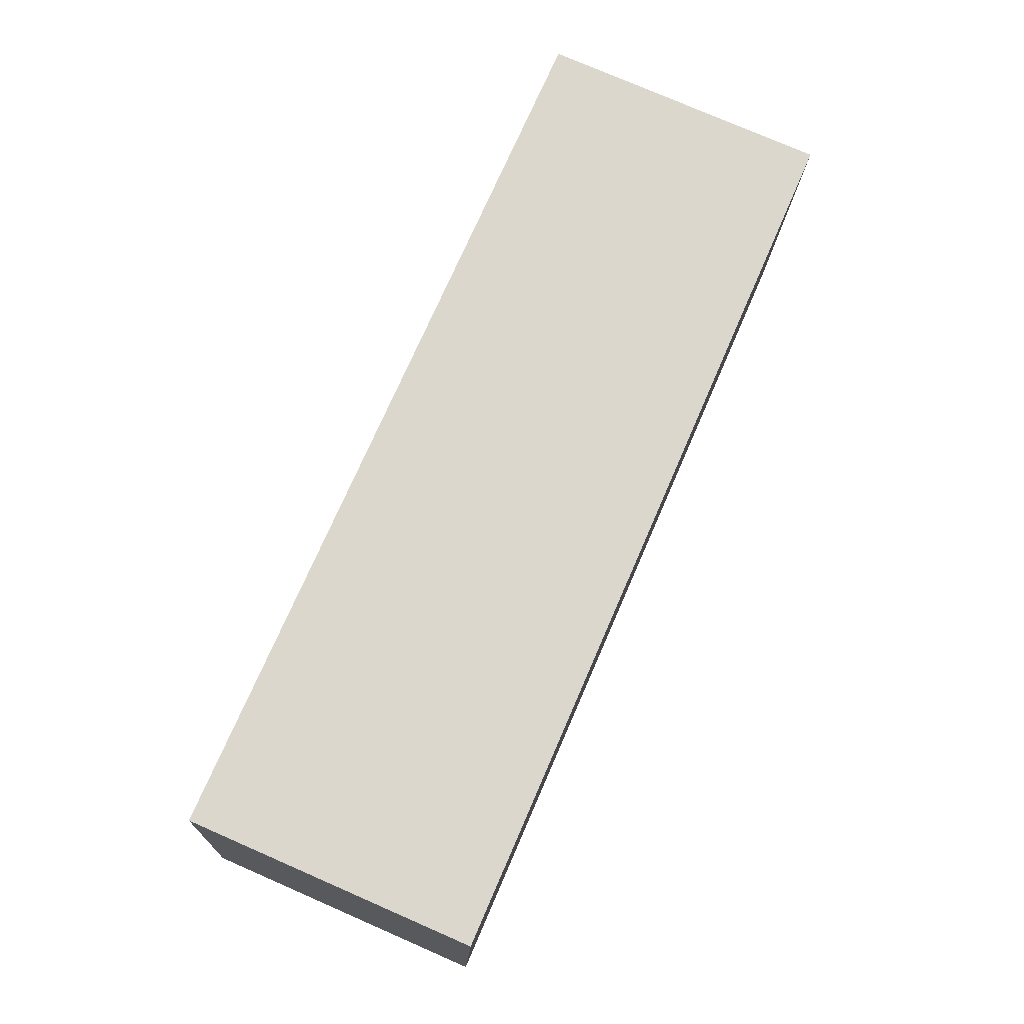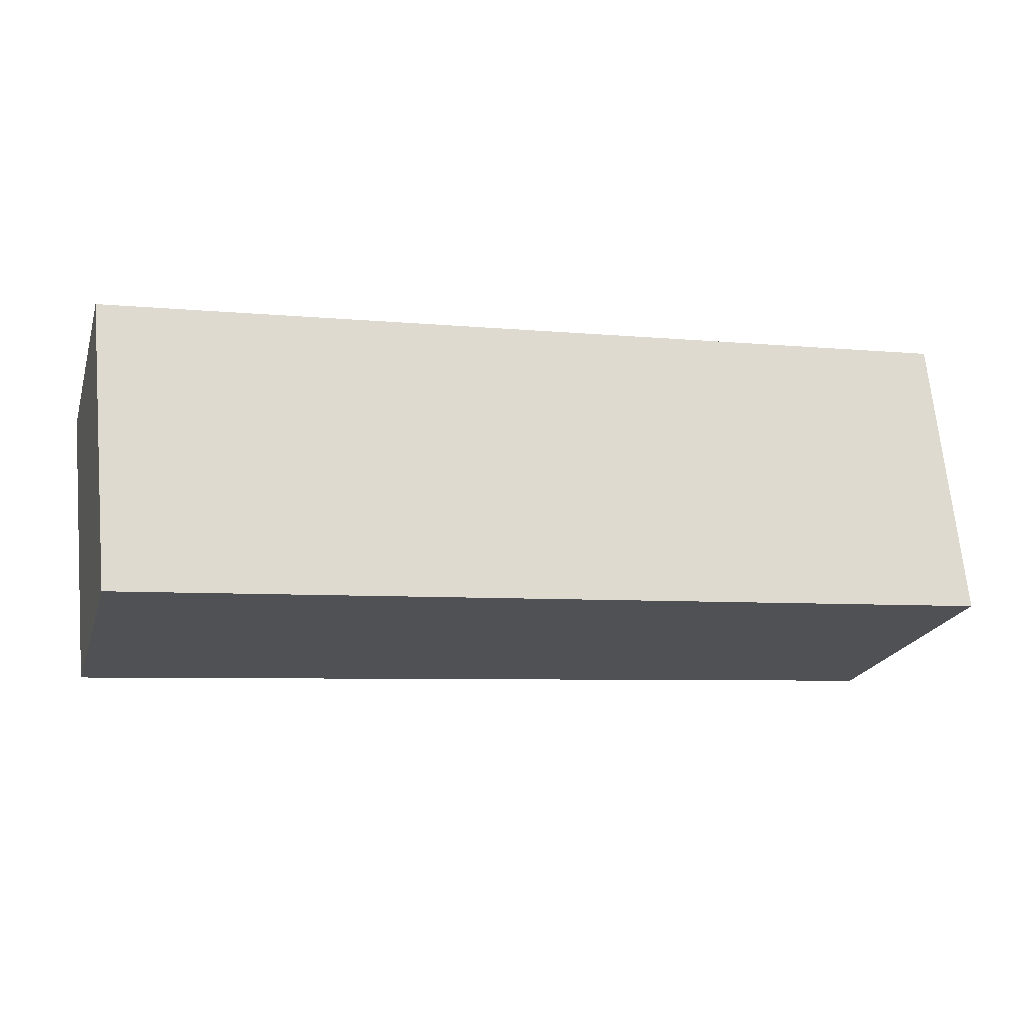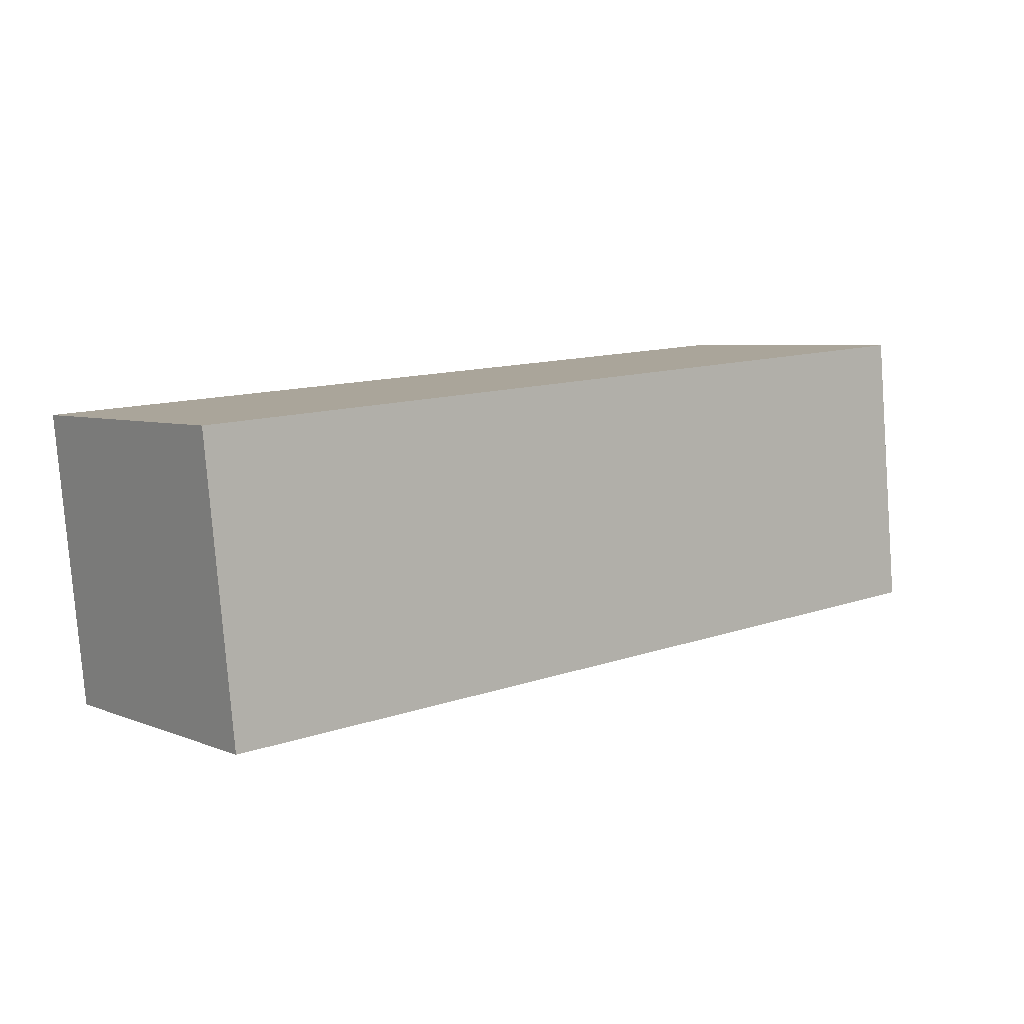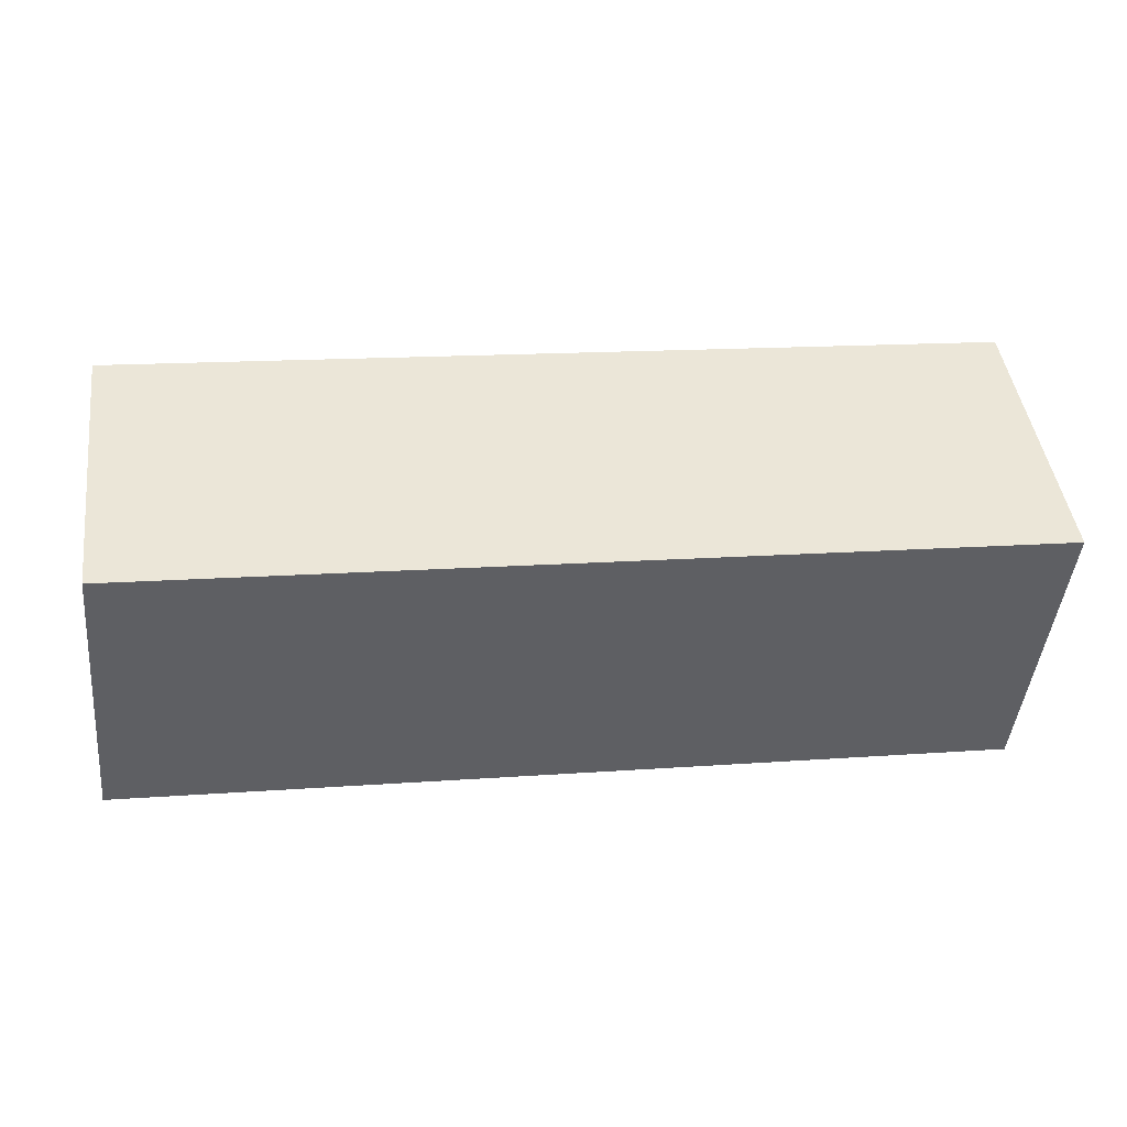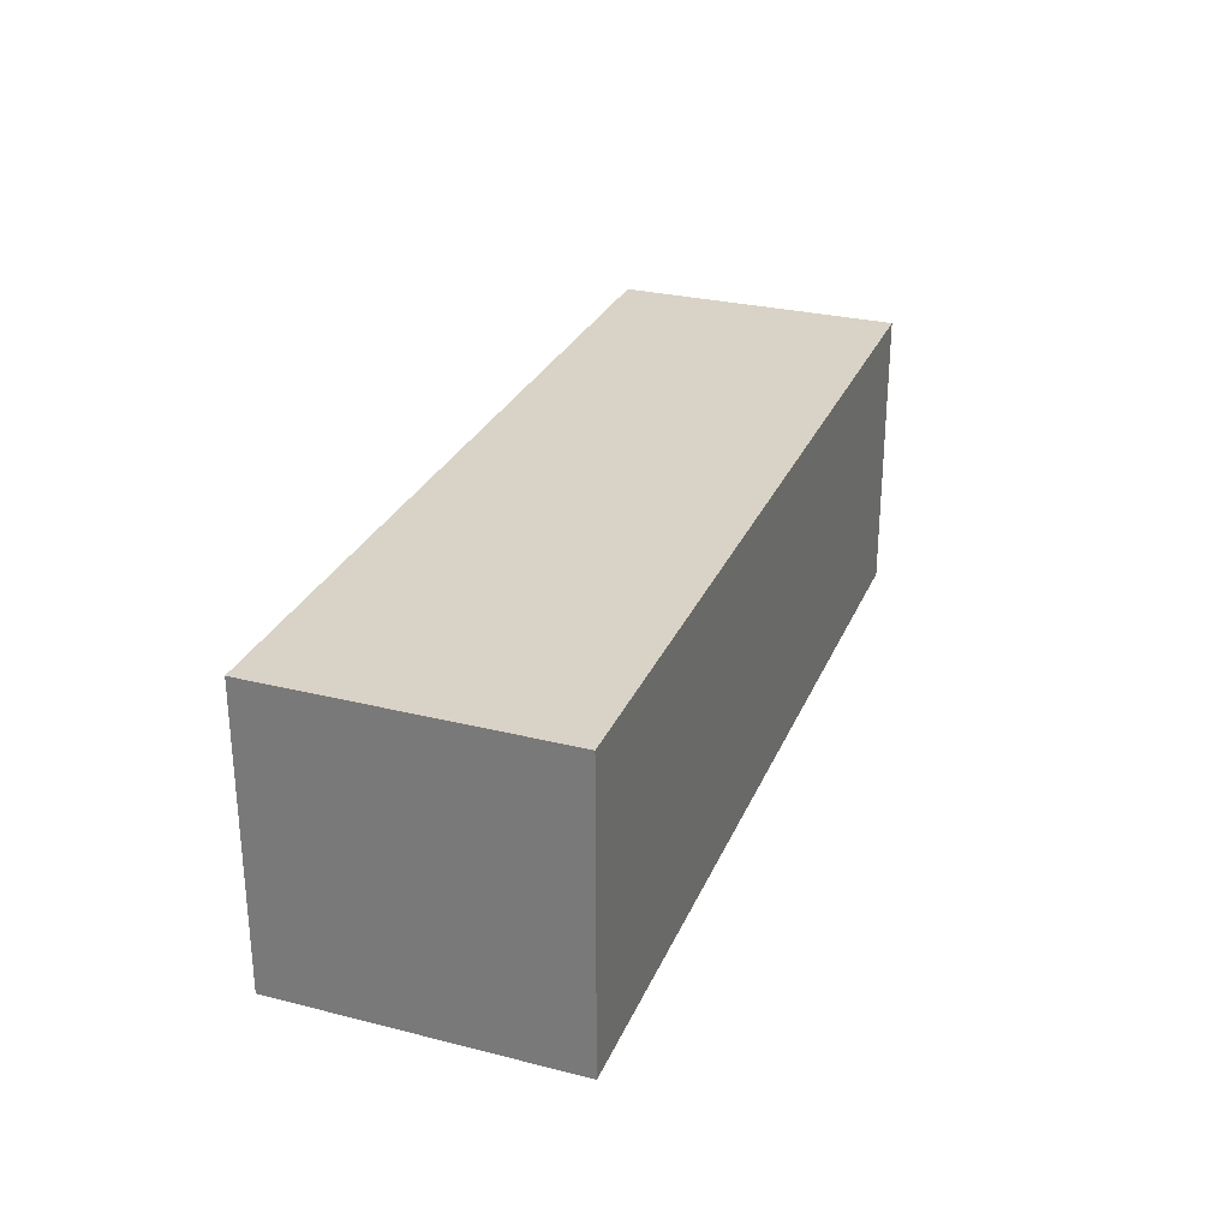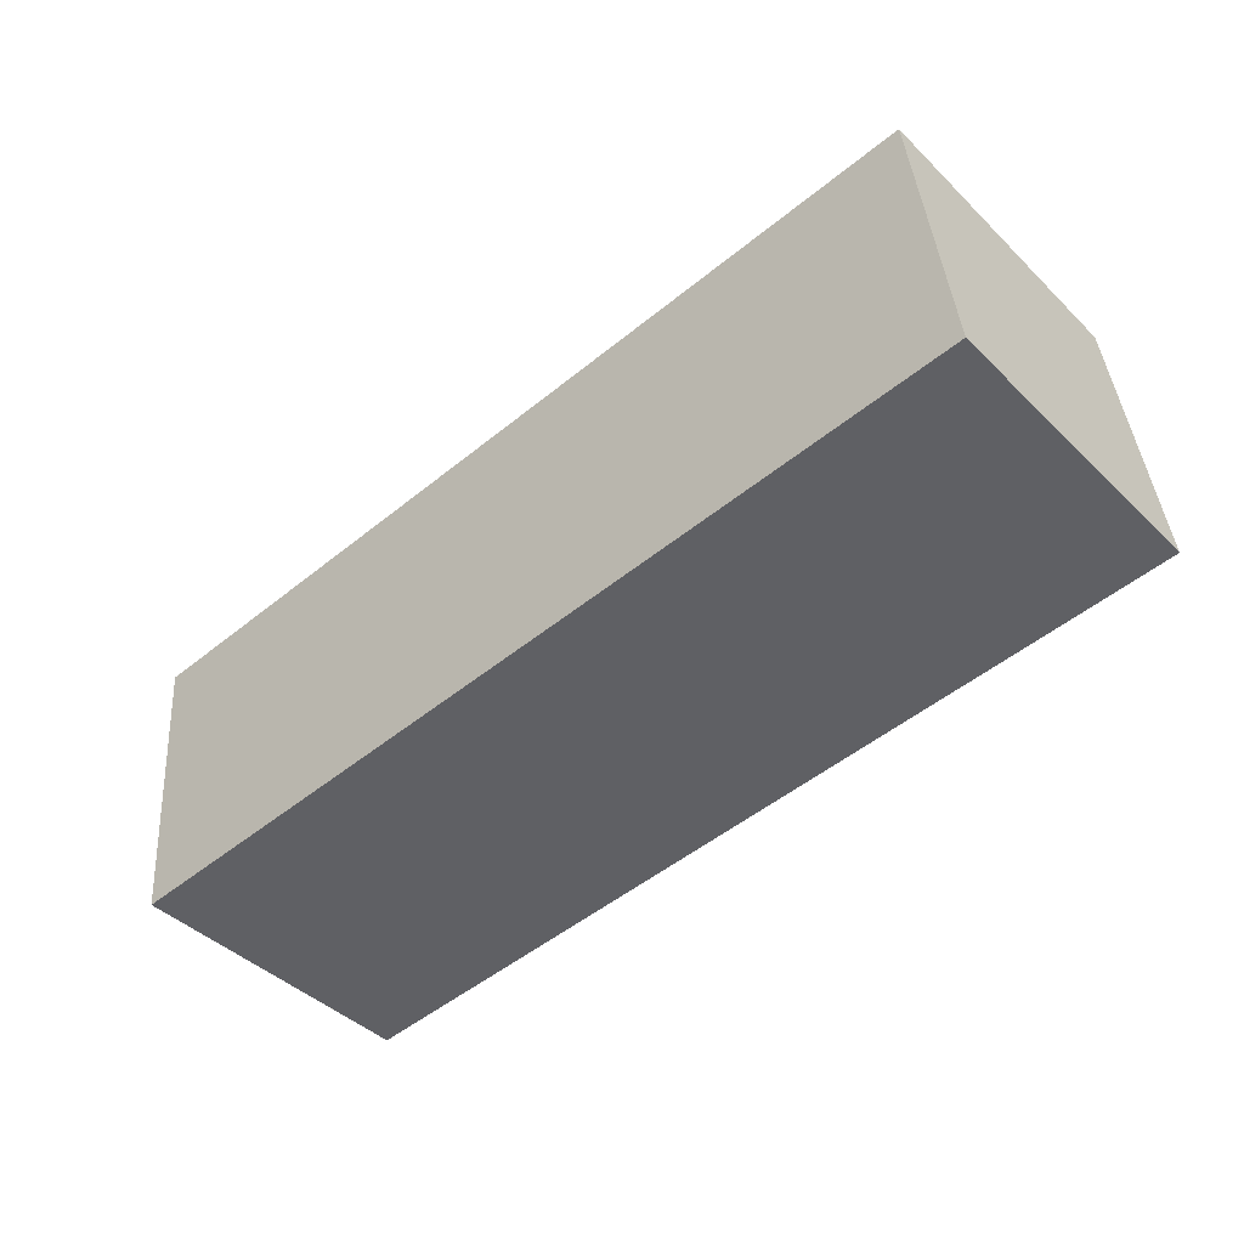
<metadata>
{"format":"obj","ext":"obj","renderer":"f3d","projection":"perspective","resolution":1024,"background":"white","views":[{"elev":77.7,"azim":-66.5,"up":"+Y"},{"elev":-21.4,"azim":164.1,"up":"+Y"},{"elev":5.3,"azim":140.9,"up":"+Y"},{"elev":45.3,"azim":-7.6,"up":"+Y"},{"elev":28.0,"azim":105.3,"up":"+Z"},{"elev":-43.6,"azim":-138.4,"up":"+Y"}]}
</metadata>
<code>
g B_2_r
v 0.2732 0.0197 -0.02558
v 0.2732 0.0197 0.07558
v 0.2832 0.1207 0.07558
v 0.2832 0.1207 -0.02558
v -0.03655 0.04306 -0.02558
v 0.2732 0.0197 -0.02558
v 0.2832 0.1207 -0.02558
v -0.02652 0.144 -0.02558
v -0.02652 0.144 -0.02558
v 0.2832 0.1207 -0.02558
v 0.2832 0.1207 0.07558
v -0.02652 0.144 0.07558
v -0.02652 0.144 0.07558
v 0.2832 0.1207 0.07558
v 0.2732 0.0197 0.07558
v -0.03655 0.04306 0.07558
v -0.03655 0.04306 0.07558
v 0.2732 0.0197 0.07558
v 0.2732 0.0197 -0.02558
v -0.03655 0.04306 -0.02558
v -0.03655 0.04306 -0.02558
v -0.02652 0.144 -0.02558
v -0.02652 0.144 0.07558
v -0.03655 0.04306 0.07558
g B_2_r_0
f -22 -23 -24
f -21 -22 -24
f -18 -19 -20
f -17 -18 -20
f -14 -15 -16
f -13 -14 -16
f -10 -11 -12
f -9 -10 -12
f -6 -7 -8
f -5 -6 -8
f -2 -3 -4
f -1 -2 -4

</code>
